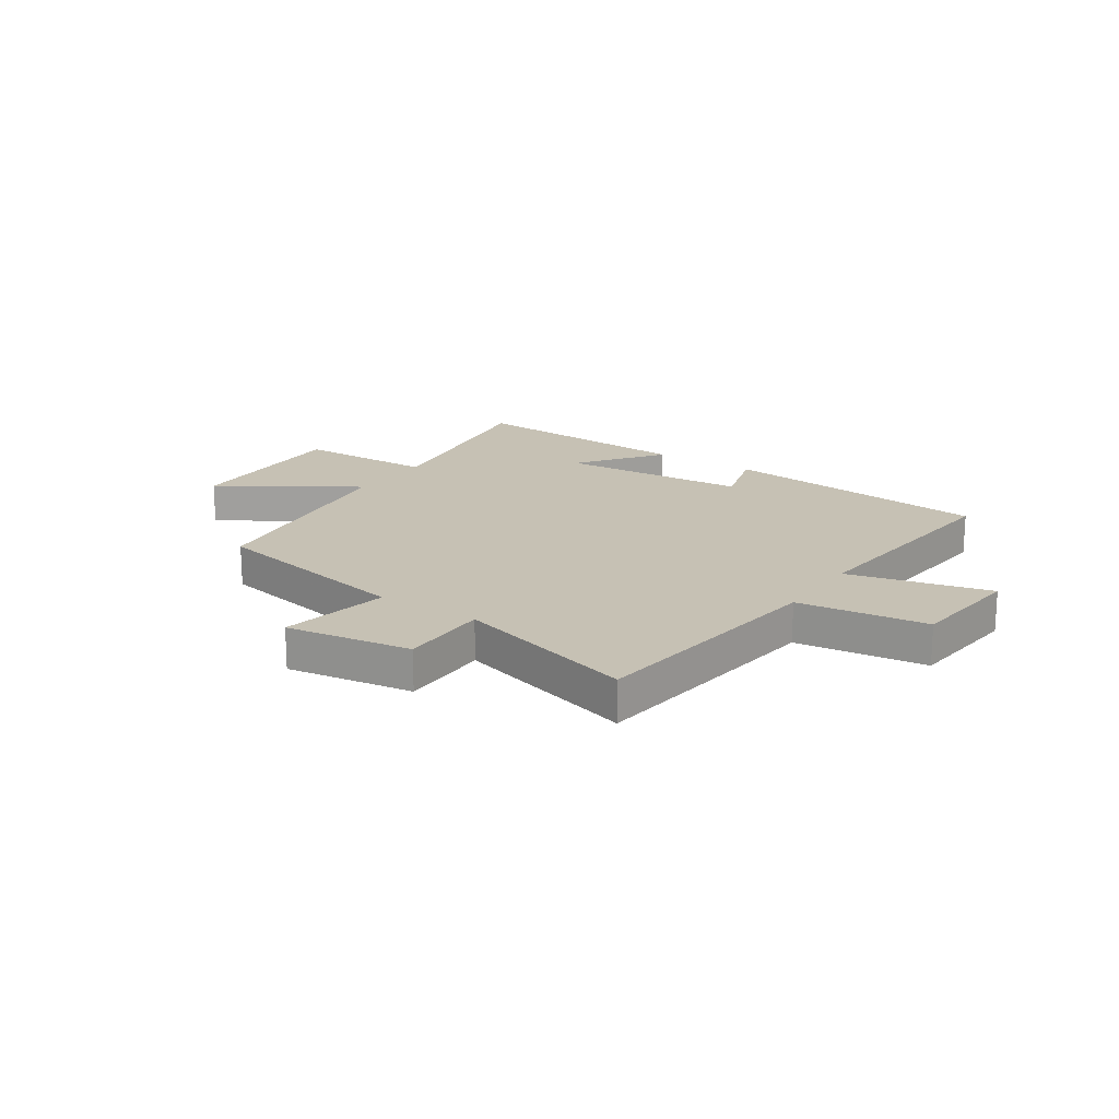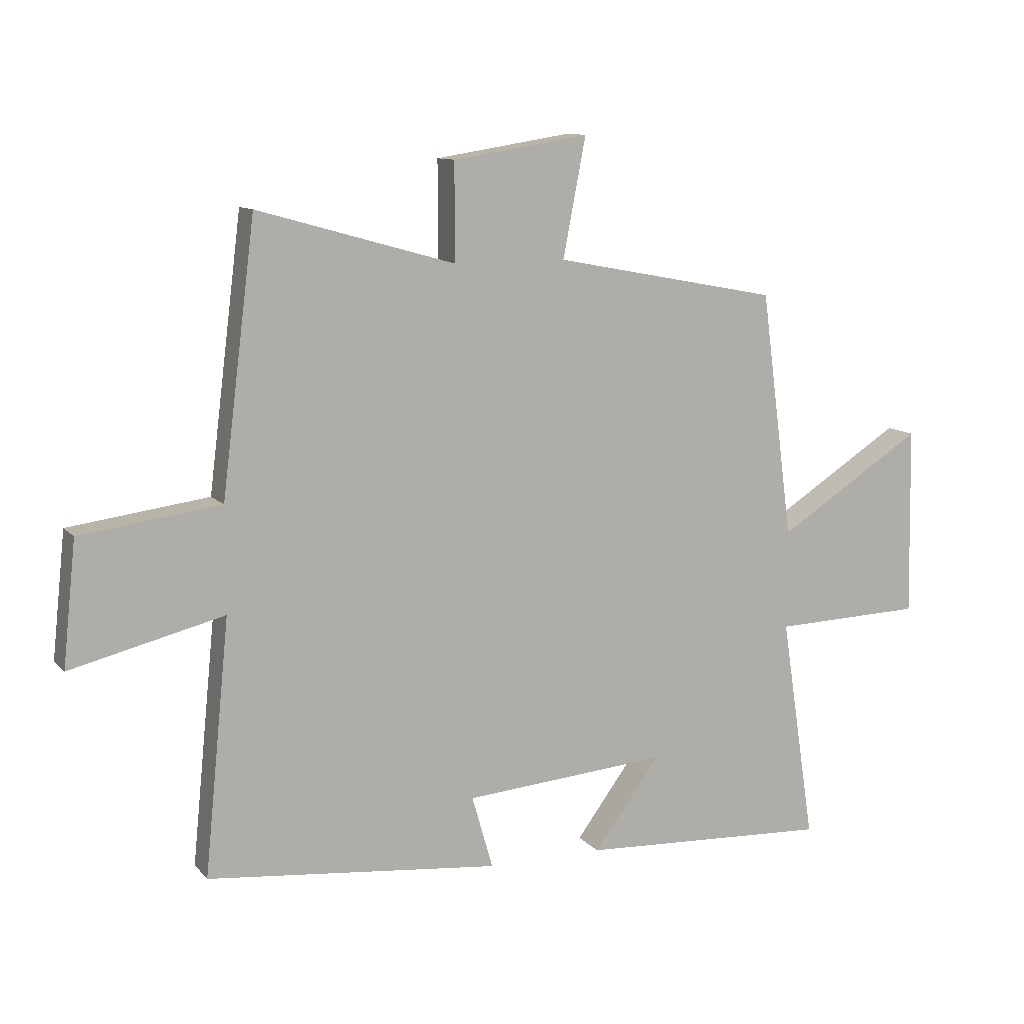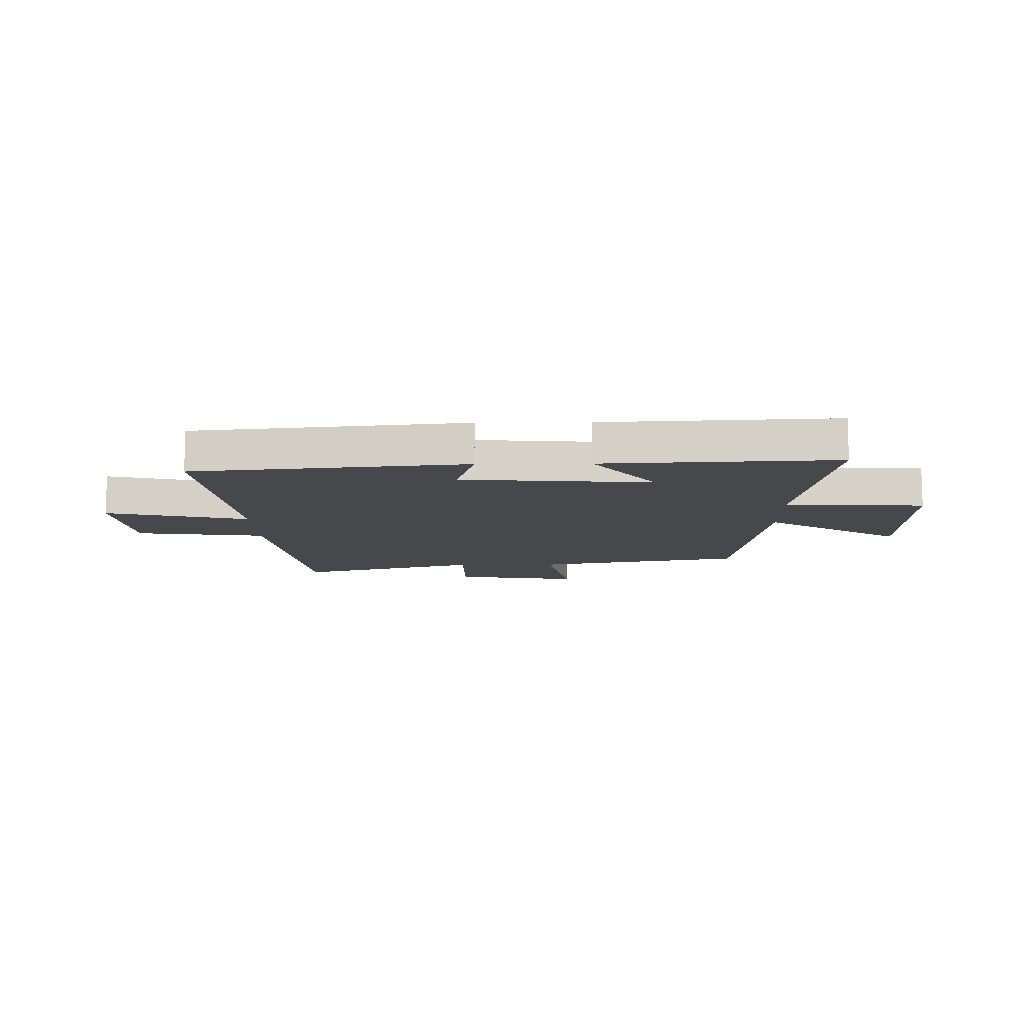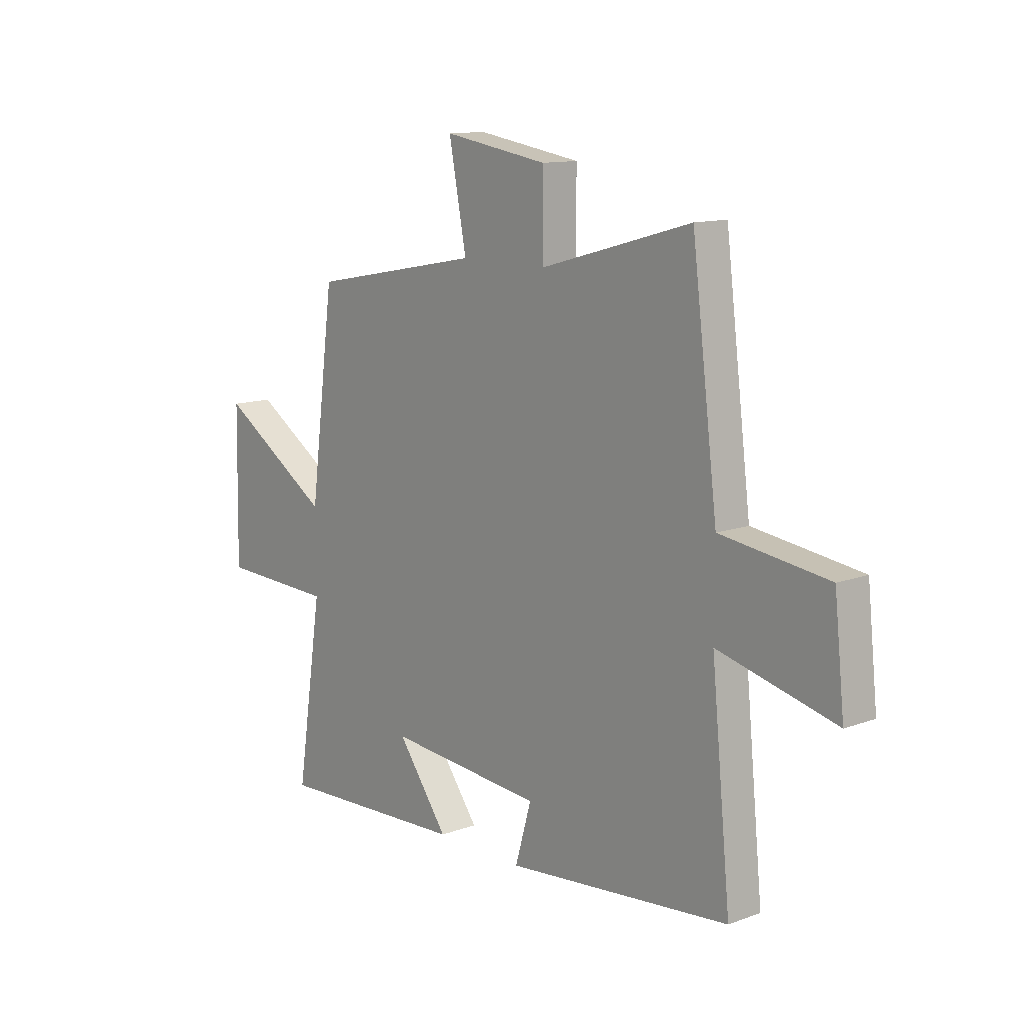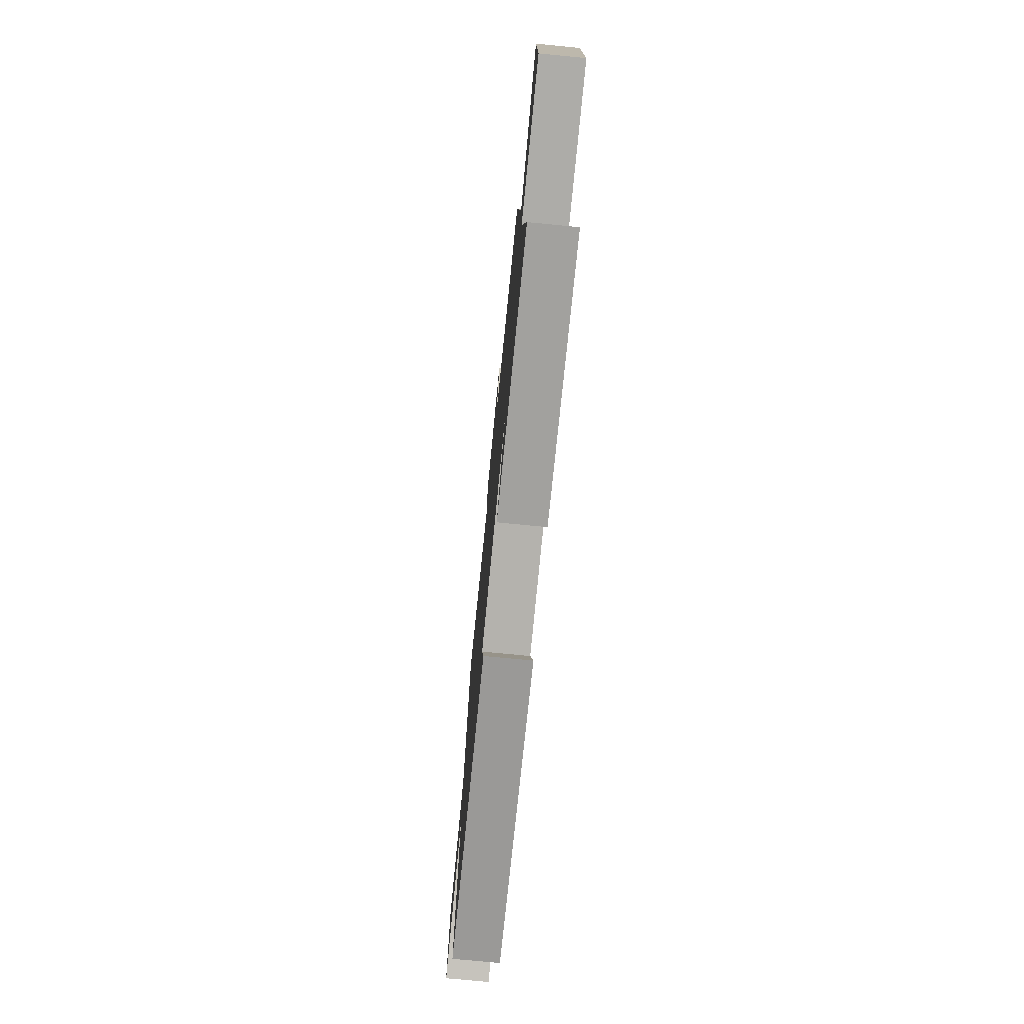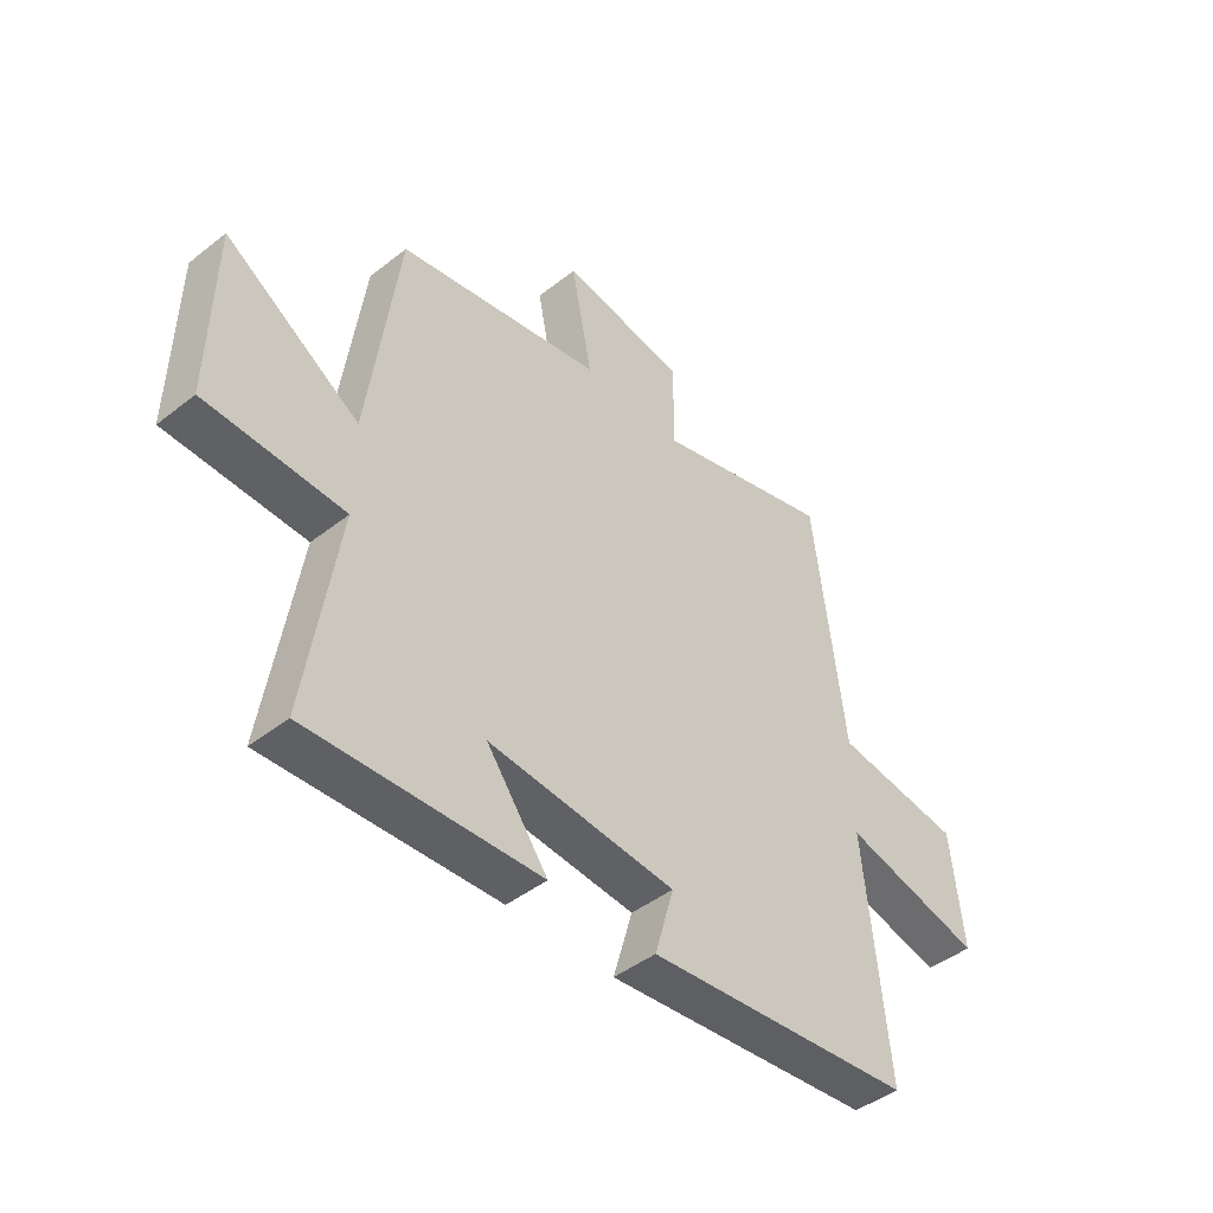
<metadata>
{"format":"obj","ext":"obj","renderer":"f3d","projection":"perspective","resolution":1024,"background":"white","views":[{"elev":18.5,"azim":33.9,"up":"+Y"},{"elev":10.8,"azim":156.1,"up":"+Z"},{"elev":-11.1,"azim":-179.0,"up":"+Y"},{"elev":12.3,"azim":49.4,"up":"+Z"},{"elev":-74.8,"azim":-95.6,"up":"+Z"},{"elev":-44.8,"azim":-47.7,"up":"+Z"}]}
</metadata>
<code>
v 0.444 0.07 0.592
v 0.5 0.07 0.145
v 0.733 0.07 0.114
v 0.755 0.07 -0.092
v 0.5 0.07 -0.029
v 0.542 0.07 -0.451
v 0.054 0.07 -0.5
v 0.089 0.07 -0.378
v -0.251 0.07 -0.35
v -0.14 0.07 -0.5
v -0.557 0.07 -0.52
v -0.5 0.07 -0.146
v -0.75 0.07 -0.138
v -0.744 0.07 0.176
v -0.5 0.07 0.02
v -0.446 0.07 0.429
v -0.072 0.07 0.5
v -0.11 0.07 0.697
v 0.116 0.07 0.661
v 0.116 0.07 0.5
v 0.444 0 0.592
v 0.5 0 0.145
v 0.733 0 0.114
v 0.755 0 -0.092
v 0.5 0 -0.029
v 0.542 0 -0.451
v 0.054 0 -0.5
v 0.089 0 -0.378
v -0.251 0 -0.35
v -0.14 0 -0.5
v -0.557 0 -0.52
v -0.5 0 -0.146
v -0.75 0 -0.138
v -0.744 0 0.176
v -0.5 0 0.02
v -0.446 0 0.429
v -0.072 0 0.5
v -0.11 0 0.697
v 0.116 0 0.661
v 0.116 0 0.5
f 17 18 19 20
f 15 16 17 20
f 15 20 1 2
f 12 13 14 15
f 12 15 2 3
f 9 10 11 12
f 8 9 12
f 5 6 7 8
f 5 8 12
f 3 4 5
f 3 5 12
f 40 39 38 37
f 40 37 36 35
f 22 21 40 35
f 35 34 33 32
f 23 22 35 32
f 32 31 30 29
f 32 29 28
f 28 27 26 25
f 32 28 25
f 25 24 23
f 32 25 23
f 1 21 22 2
f 2 22 23 3
f 3 23 24 4
f 4 24 25 5
f 5 25 26 6
f 6 26 27 7
f 7 27 28 8
f 8 28 29 9
f 9 29 30 10
f 10 30 31 11
f 11 31 32 12
f 12 32 33 13
f 13 33 34 14
f 14 34 35 15
f 15 35 36 16
f 16 36 37 17
f 17 37 38 18
f 18 38 39 19
f 19 39 40 20
f 20 40 21 1

</code>
